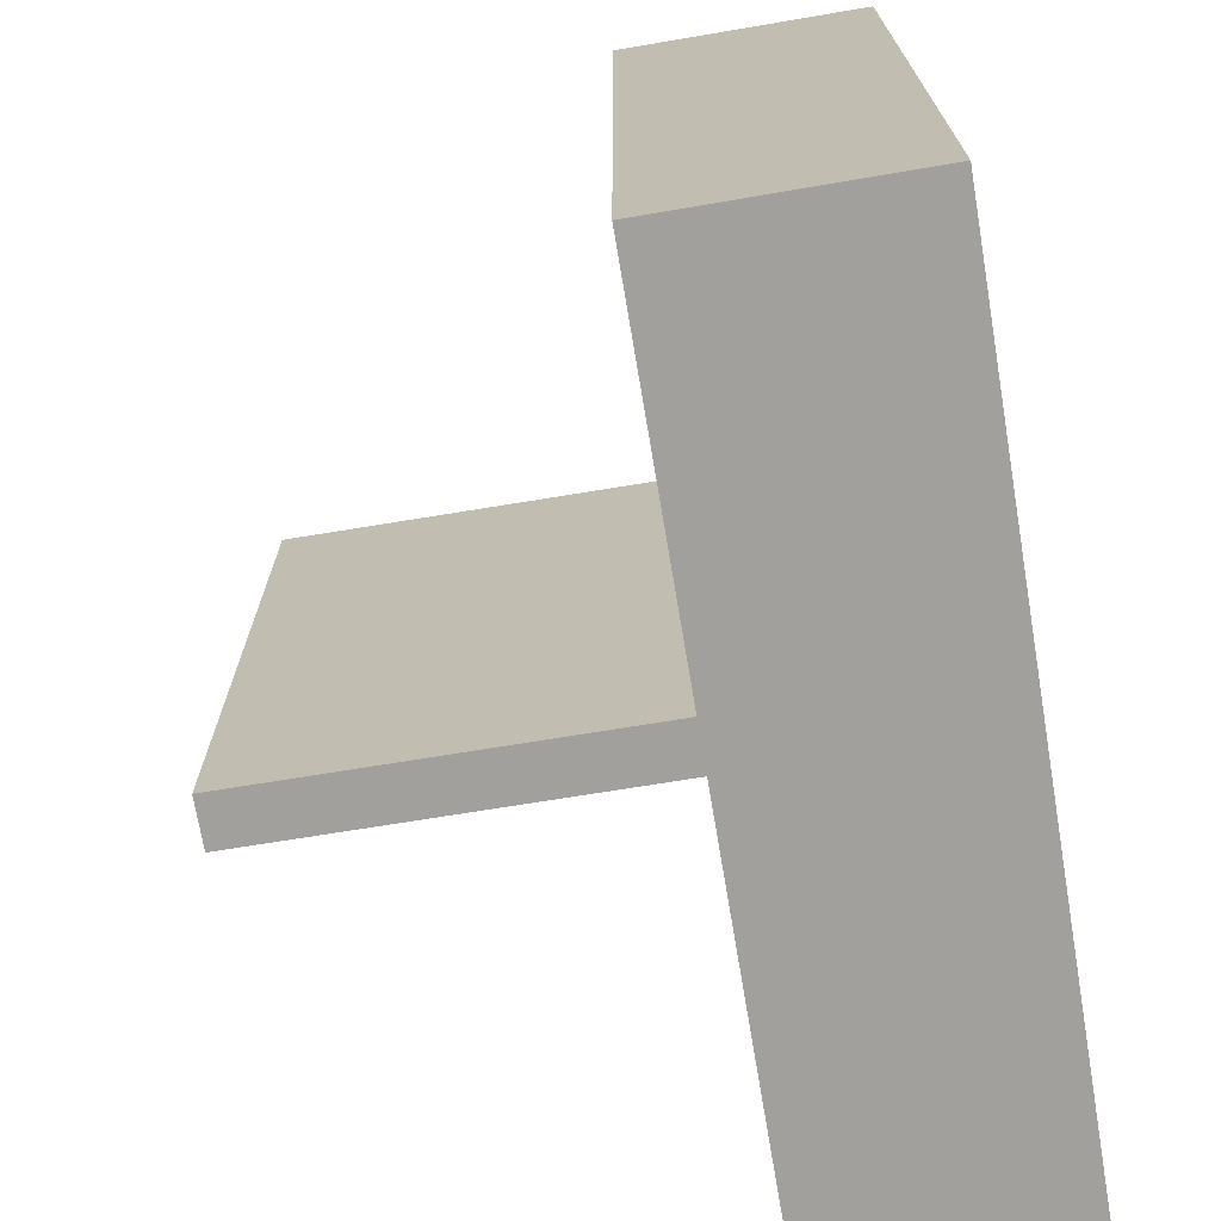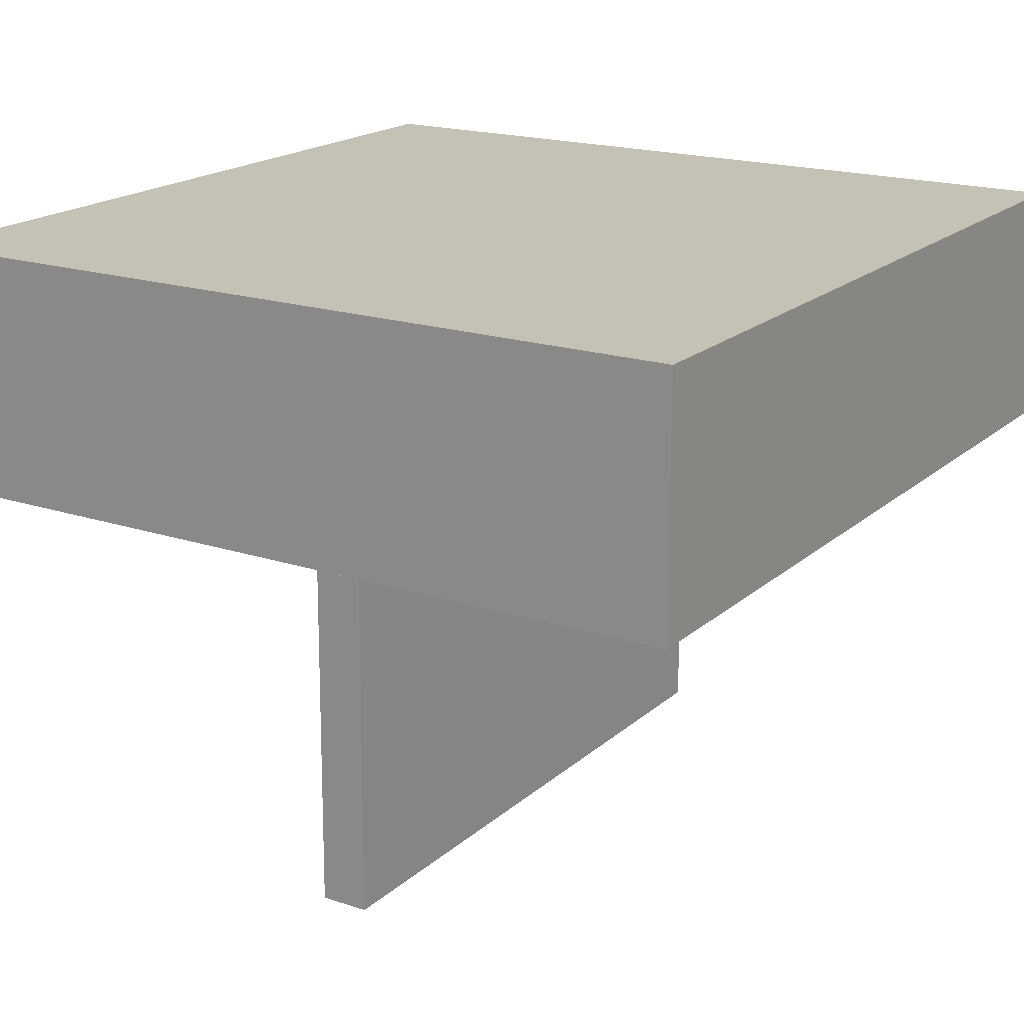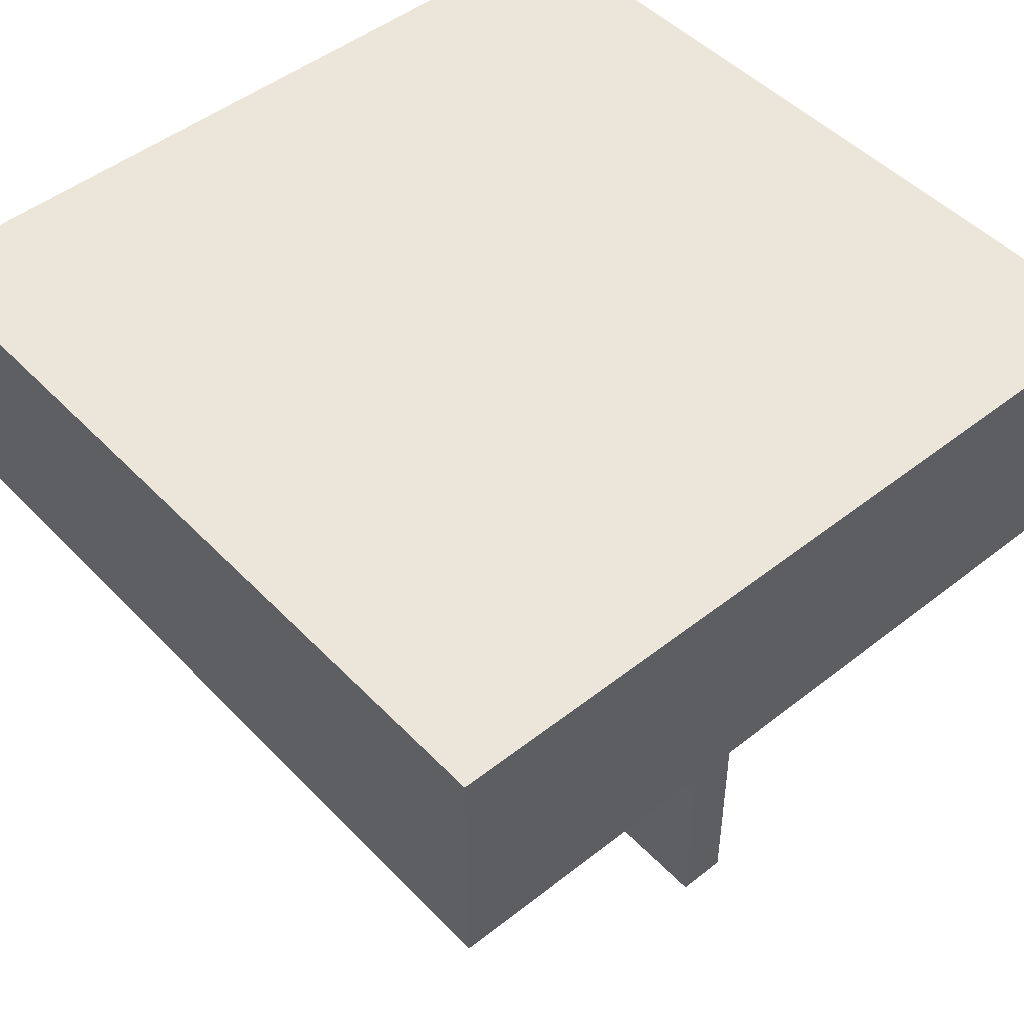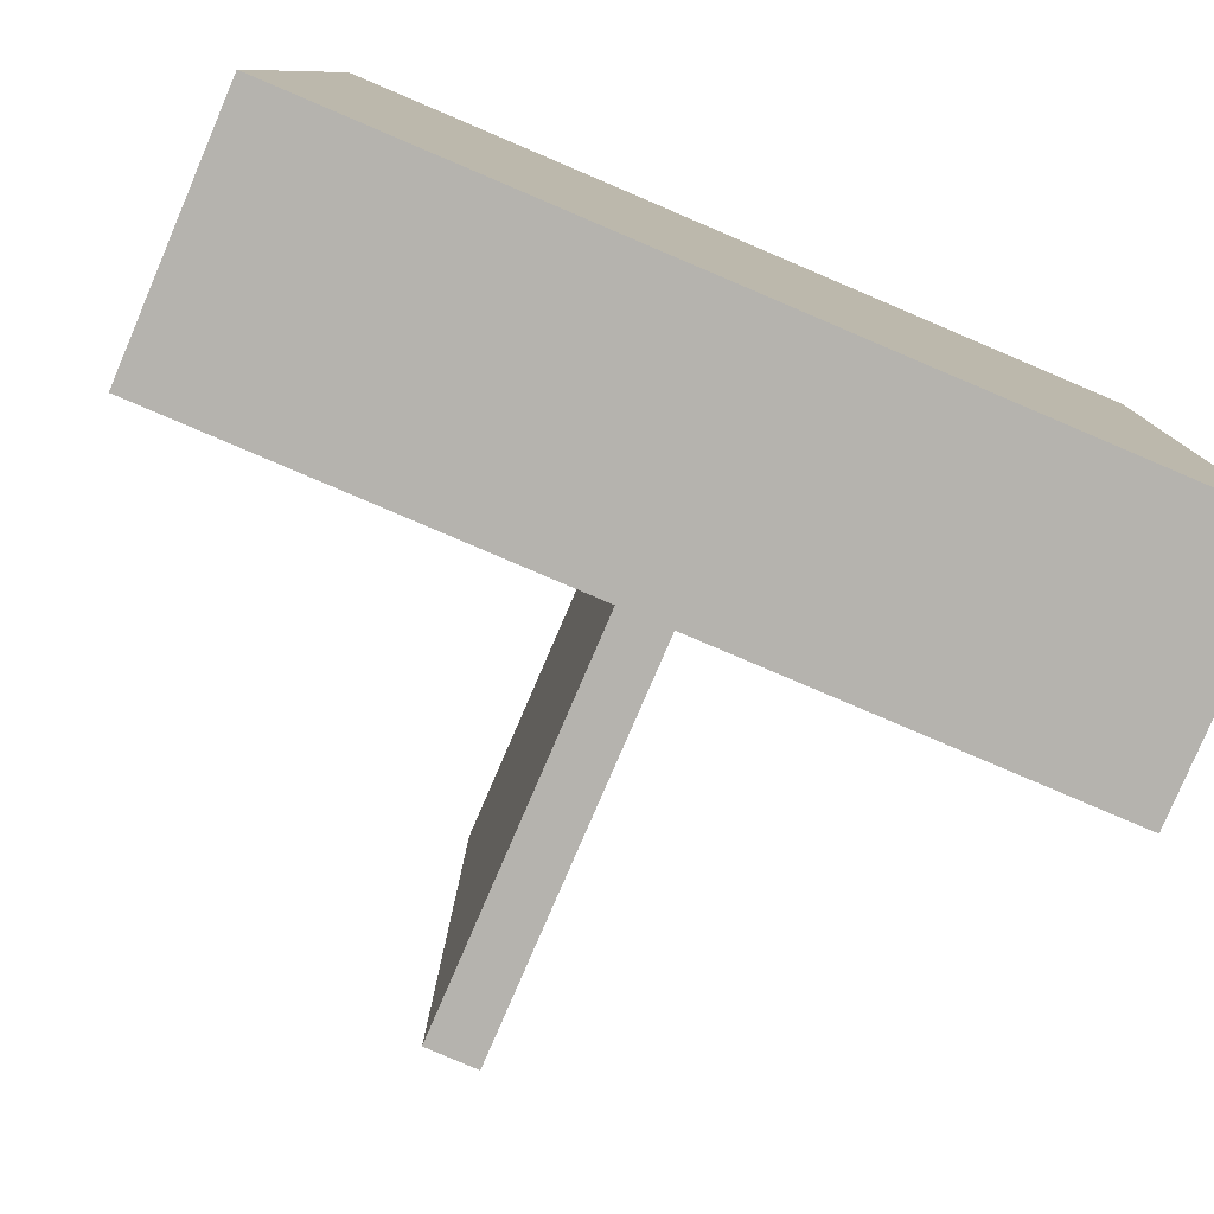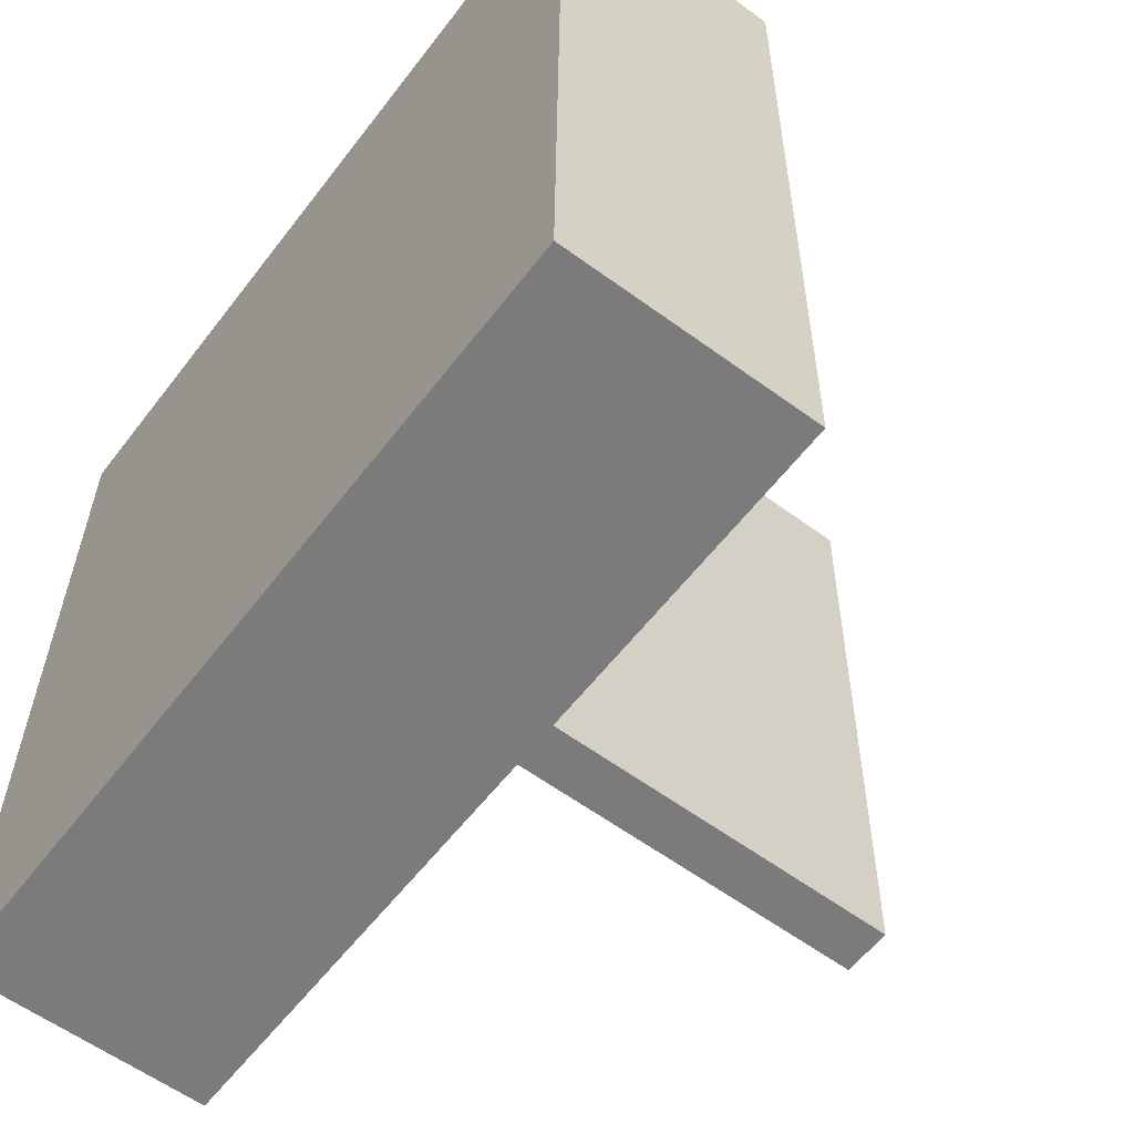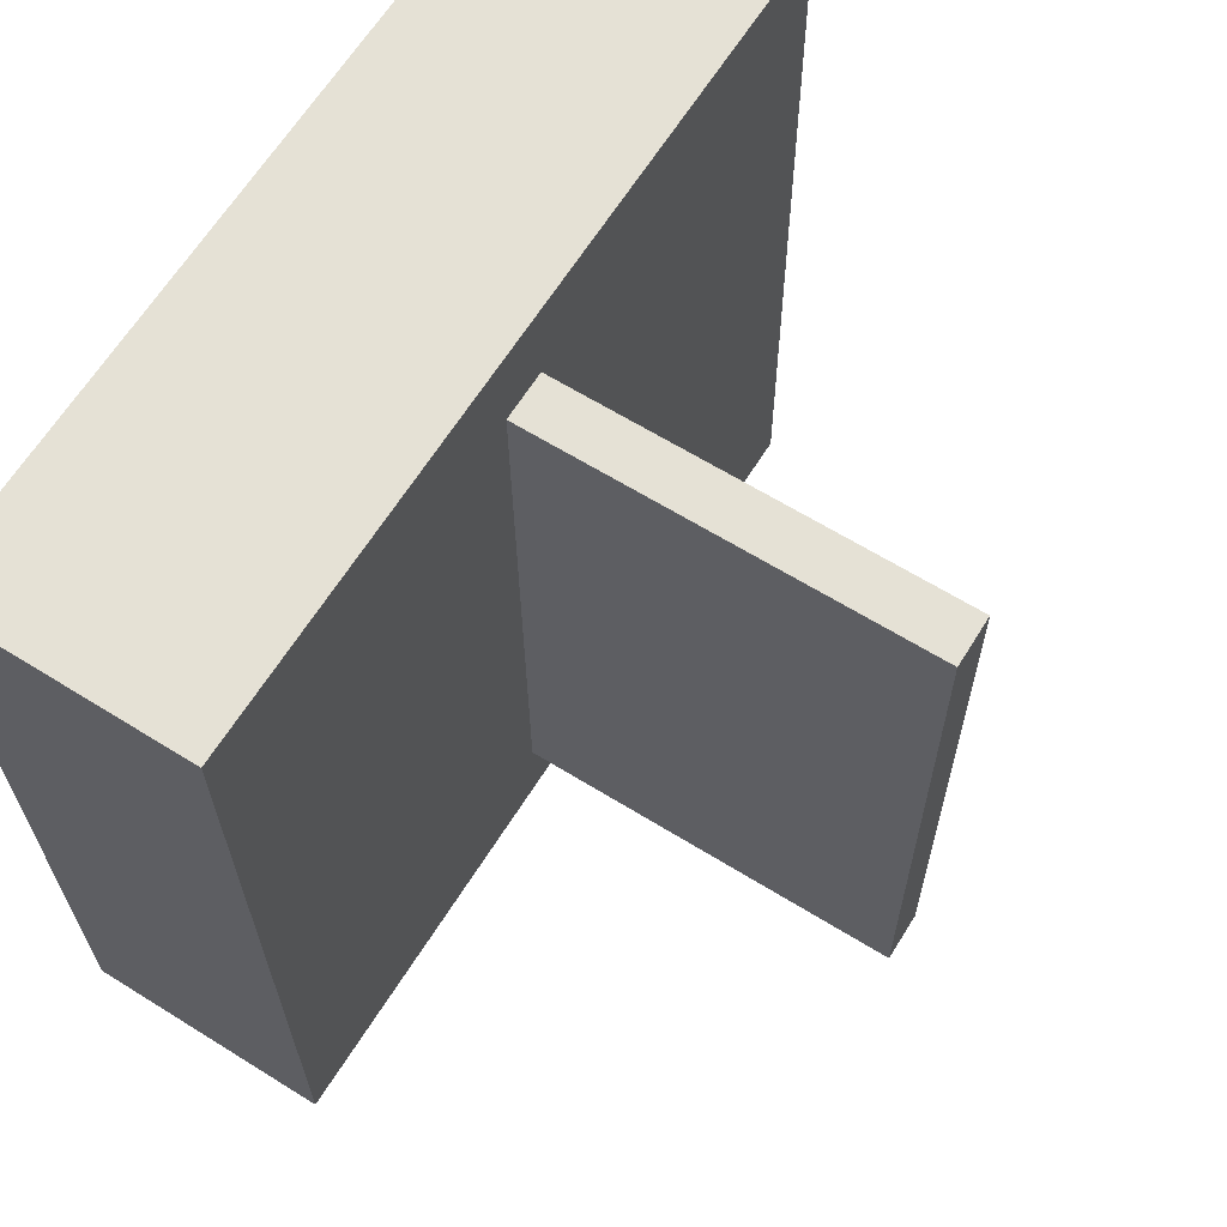
<metadata>
{"format":"obj","ext":"obj","renderer":"f3d","projection":"perspective","resolution":1024,"background":"white","views":[{"elev":-70.9,"azim":99.6,"up":"+Z"},{"elev":18.8,"azim":-148.5,"up":"+Y"},{"elev":48.4,"azim":-41.9,"up":"+Y"},{"elev":-79.8,"azim":157.0,"up":"+Z"},{"elev":-59.0,"azim":-127.0,"up":"+Z"},{"elev":64.2,"azim":-57.8,"up":"+Z"}]}
</metadata>
<code>
o Cube.007_Cube.023
v -0.2232 0.04271 -0.1467
v -0.2232 0.1073 -0.1467
v -0.2257 0.04271 0.06902
v -0.2257 0.1073 0.06902
v -0.439 0.04271 -0.1493
v -0.439 0.1073 -0.1493
v -0.4415 0.04271 0.06649
v -0.4415 0.1073 0.06649
v -0.3419 -0.05938 0.04494
v -0.3425 0.05926 0.04498
v -0.3399 -0.05932 -0.1261
v -0.3405 0.05932 -0.1261
v -0.3291 -0.05932 0.04509
v -0.3297 0.05932 0.04512
v -0.3271 -0.05926 -0.1259
v -0.3277 0.05939 -0.1259
f 2 3 1
f 4 7 3
f 8 5 7
f 6 1 5
f 7 1 3
f 4 6 8
f 10 11 9
f 12 15 11
f 15 14 13
f 13 10 9
f 11 13 9
f 12 14 16
f 2 4 3
f 4 8 7
f 8 6 5
f 6 2 1
f 7 5 1
f 4 2 6
f 10 12 11
f 12 16 15
f 15 16 14
f 13 14 10
f 11 15 13
f 12 10 14

</code>
